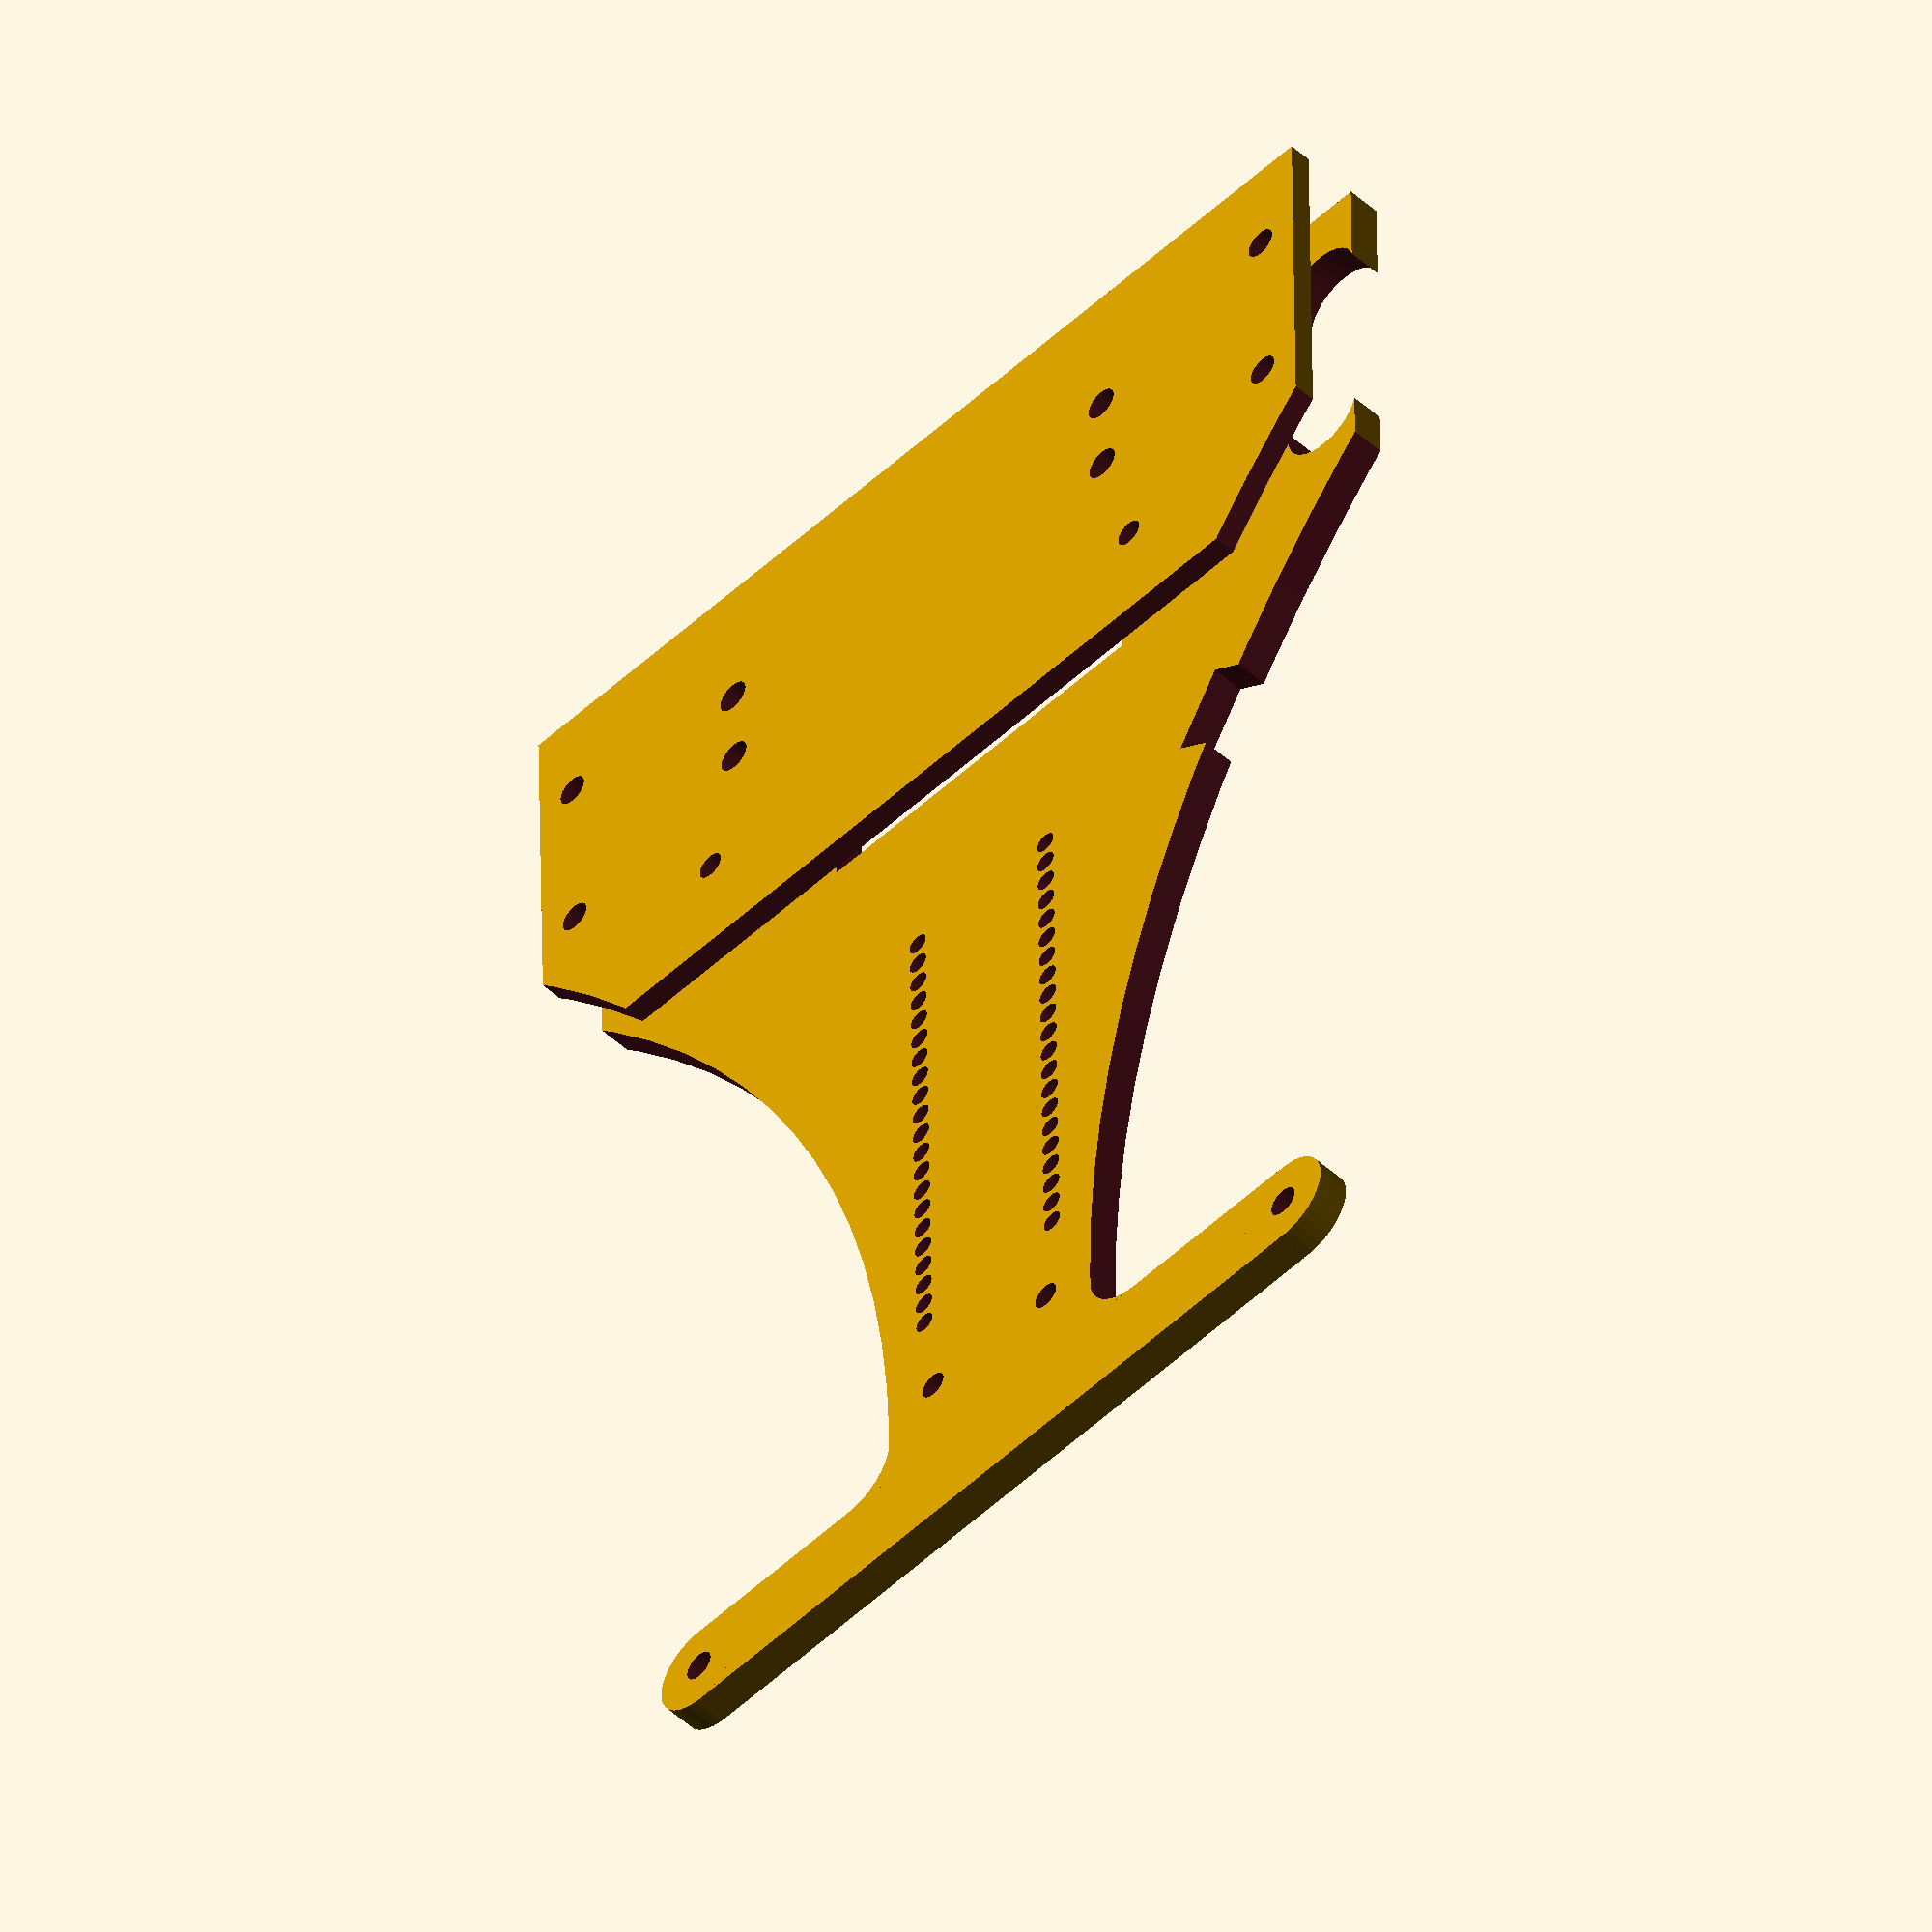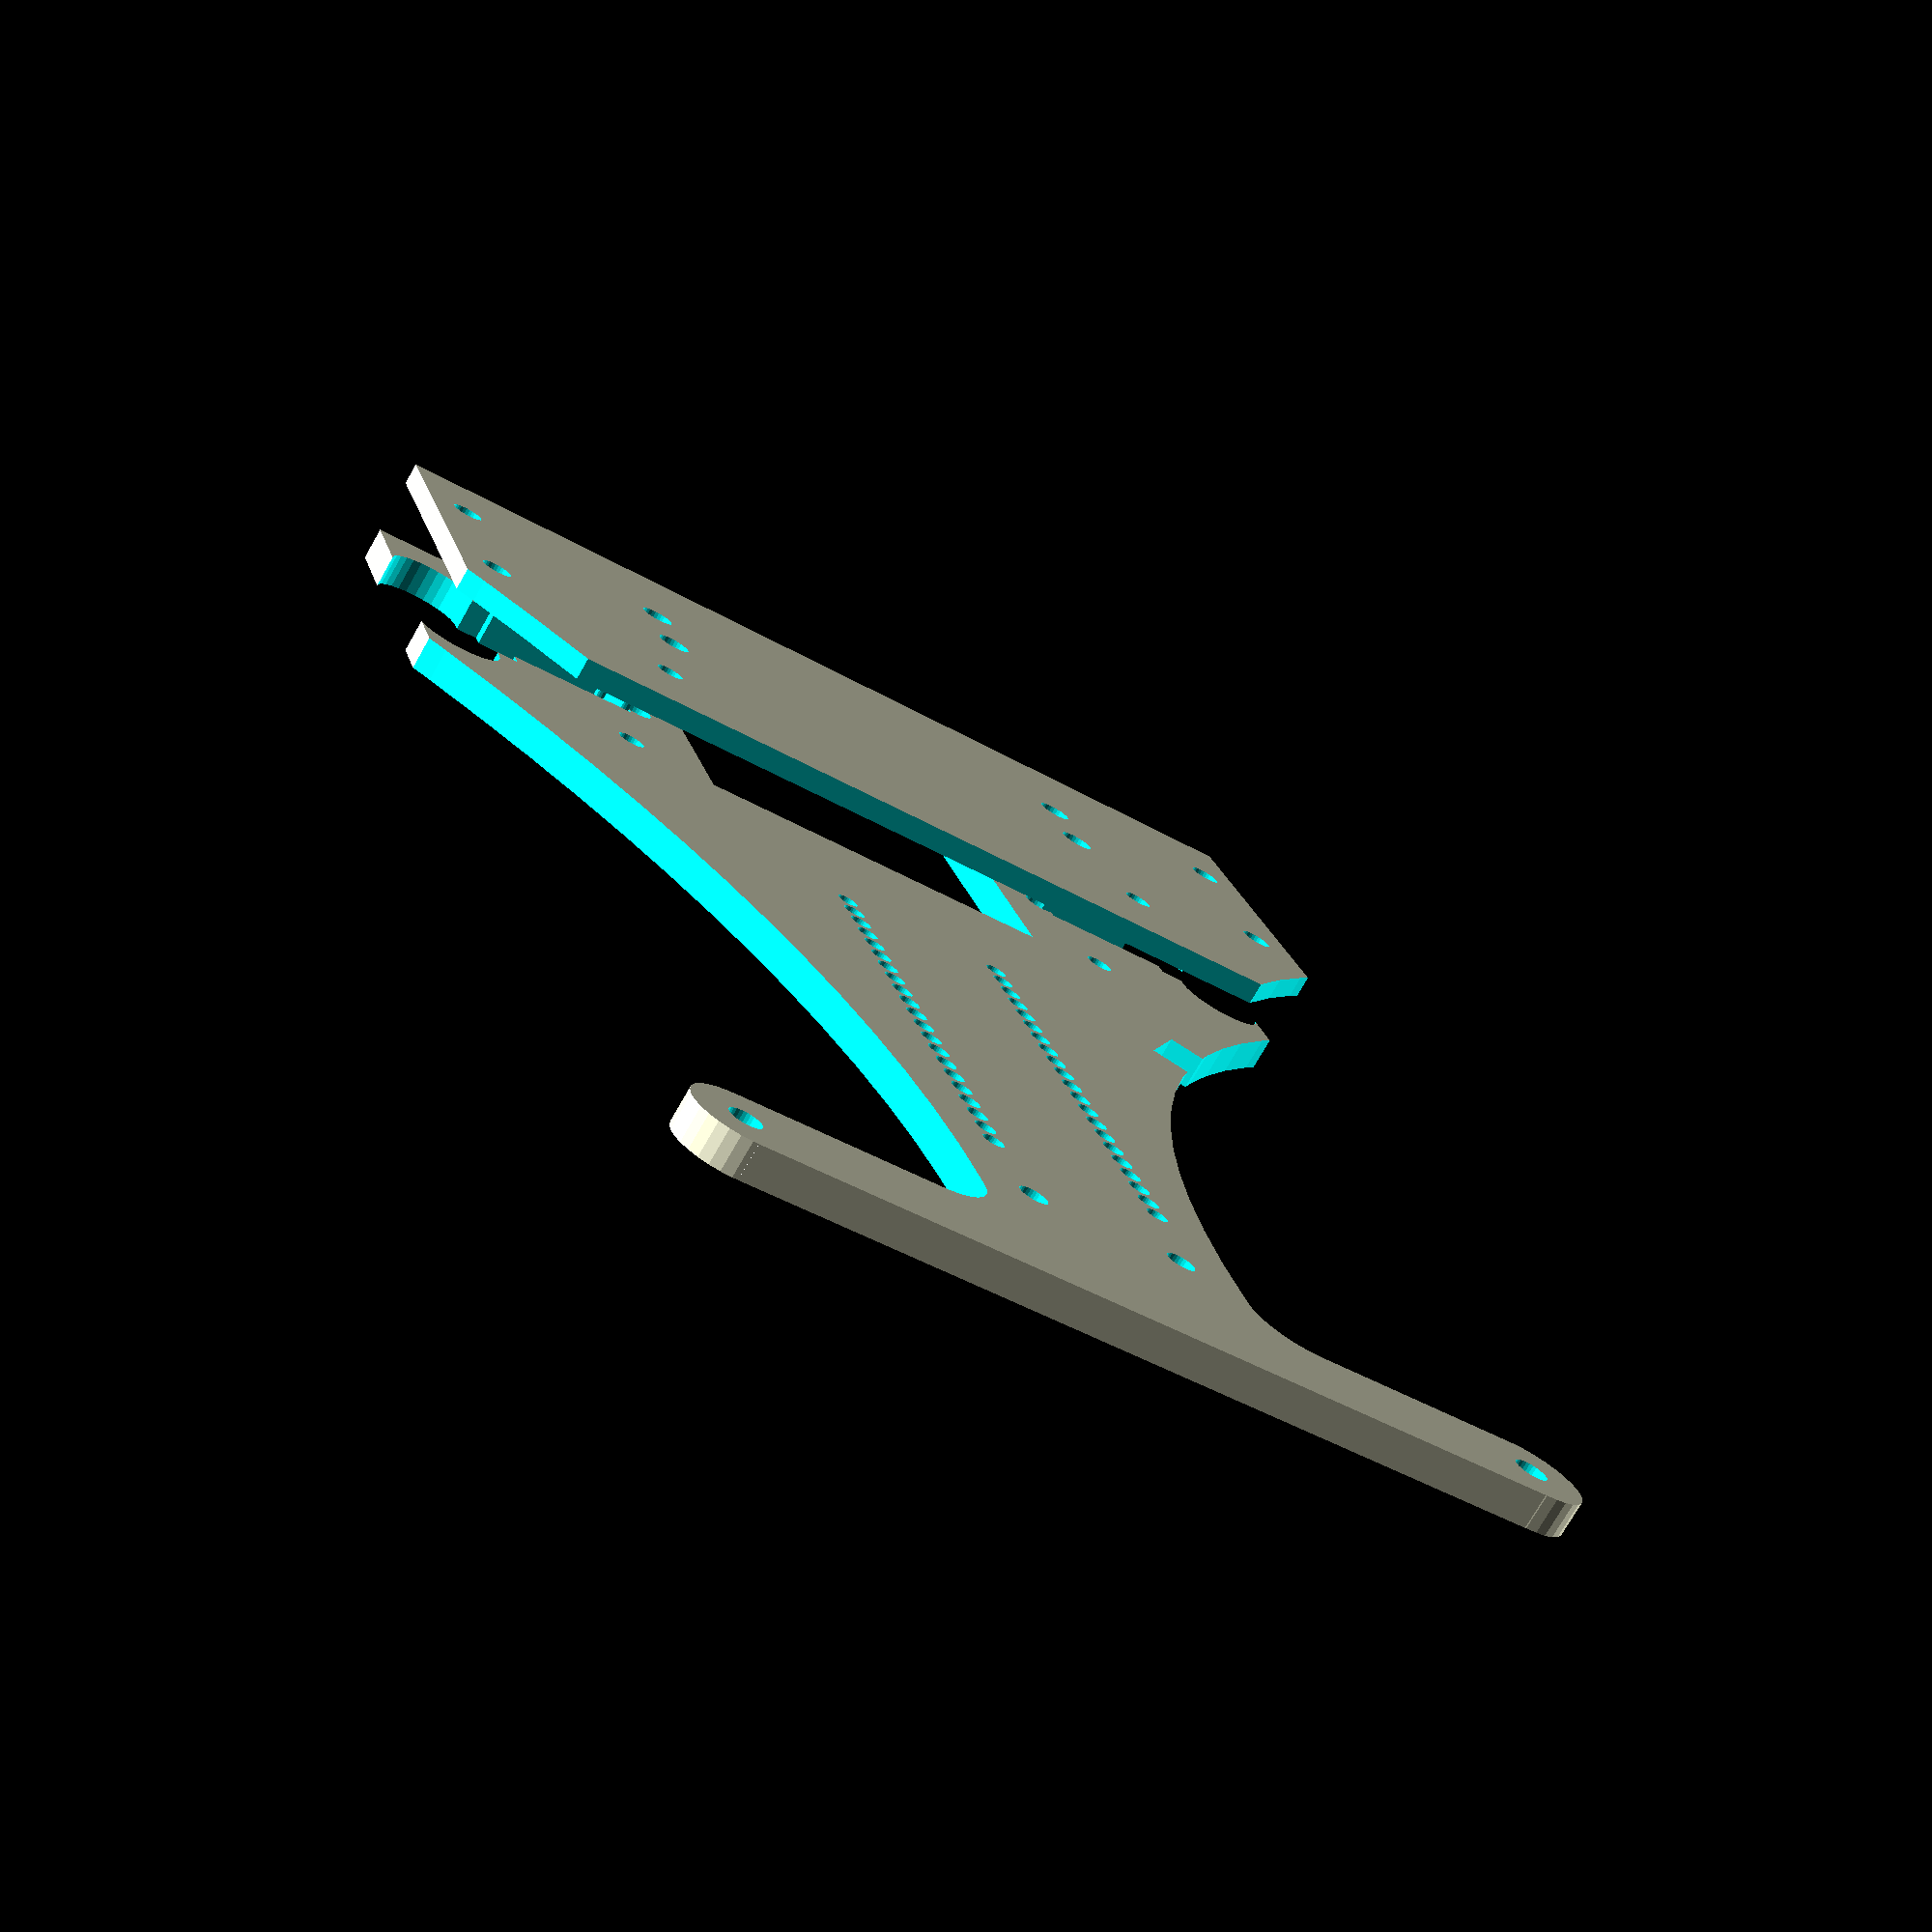
<openscad>
$fn=30;

difference(){
translate([-45,-4,0])cube([90,125,3]);

translate([28,45,-1])rotate([0,0,32])
    cube([8,8,5]);
    
translate([25,30,-1])cylinder(d=2.5,h=5);    
translate([-25,30,-1])cylinder(d=2.5,h=5);    
      
translate([135,112,-1])cylinder(r=123,h=5,$fn=120);
translate([-135,112,-1])cylinder(r=123,h=5,$fn=120);

translate([-41.1,5.5,-1])
minkowski(){
    cylinder(d=8,h=8);
    cube([0.1,17,8]);
}

translate([35,6.5,-1])cube([3,15,5]);
translate([23,8,-1])cube([12.1,12,5]);
    
translate([41.1,5.5,-1])
minkowski(){
    cylinder(d=8,h=8);
    cube([0.1,17,8]);
}

translate([-38,6.5,-1])cube([3,15,5]);
translate([-35.1,8,-1])cube([12.1,12,5]);

translate([-17,-2,-1])cube([34,34,8]);     

translate([-22,10,-1])cylinder(d=3,h=8);
translate([-22,18,-1])cylinder(d=3,h=8);
translate([22,10,-1])cylinder(d=3,h=8);
translate([22,18,-1])cylinder(d=3,h=8);

translate([6.73,110,-1])cylinder(d=2.5,h=5);
translate([-6.73,110,-1])cylinder(d=2.5,h=5);

rotate([0,0,90])
{
translate([50,7.62,-1])pin20mil(21,1.94,10);
translate([50,-7.62,-1])pin20mil(21,1.94,10);
//translate([45,7.62,-1])pin20mil(8,1.94,10);
//translate([45,-7.62,-1])pin20mil(8,1.94,10);
}
}


//taladros para pines a 10 por pulgada

module pin20mil(n,d_paso,h_paso)
for (i=[1:n]){
    translate([(i-1)*2.54,0,0])cylinder(d=d_paso,h=h_paso);
}

// morro para montar sensores de líneas QTR-8x

translate([0,122.5,0])
difference(){
union(){
translate([-34.9,-4.5,0])cube([69.2,9,3]);
translate([-34.9,0,0])cylinder(d=9,h=3);
translate([34.9,0,0])cylinder(d=9,h=3);
translate([14.5,-7,1.5])cube([5,5,3],center=true);
translate([-14.5,-7,1.5])cube([5,5,3],center=true);
}
translate([-34.9,0,0])cylinder(d=2.8,h=10,center=true);
translate([34.9,0,0])cylinder(d=2.8,h=10,center=true);
//translate([-8.89,1.27,-1])pin20mil(8,1.94,5);
//translate([6.35,-1.27,-1])pin20mil(2,1.94,5);

translate([17,-9.5,-1])cylinder(d=10,h=5);
translate([-17,-9.5,-1])cylinder(d=10,h=5);

}

translate([0,0,-5])
rotate([180,0,180])
{
    
$fn=30;

difference(){
translate([-45,-4,0])cube([90,125,2]);

translate([135,112,-1])cylinder(r=123,h=5,$fn=120);
translate([-135,112,-1])cylinder(r=123,h=5,$fn=120);

translate([25,30,-1])cylinder(d=2.5,h=5);    
translate([-25,30,-1])cylinder(d=2.5,h=5);      

translate([-41.1,5.5,-1])cylinder(d=2.8,h=8);
translate([-41.1,22.5,-1])cylinder(d=2.8,h=8);
translate([41.1,5.5,-1])cylinder(d=2.8,h=8);
translate([41.1,22.5,-1])cylinder(d=2.8,h=8);     

translate([-22,10,-1])cylinder(d=3,h=8);
translate([-22,18,-1])cylinder(d=3,h=8);
translate([22,10,-1])cylinder(d=3,h=8);
translate([22,18,-1])cylinder(d=3,h=8);

translate([-50,40,-1])cube([100,100,5]);

}
}

</openscad>
<views>
elev=230.6 azim=0.9 roll=314.7 proj=o view=solid
elev=75.6 azim=196.1 roll=150.2 proj=p view=wireframe
</views>
